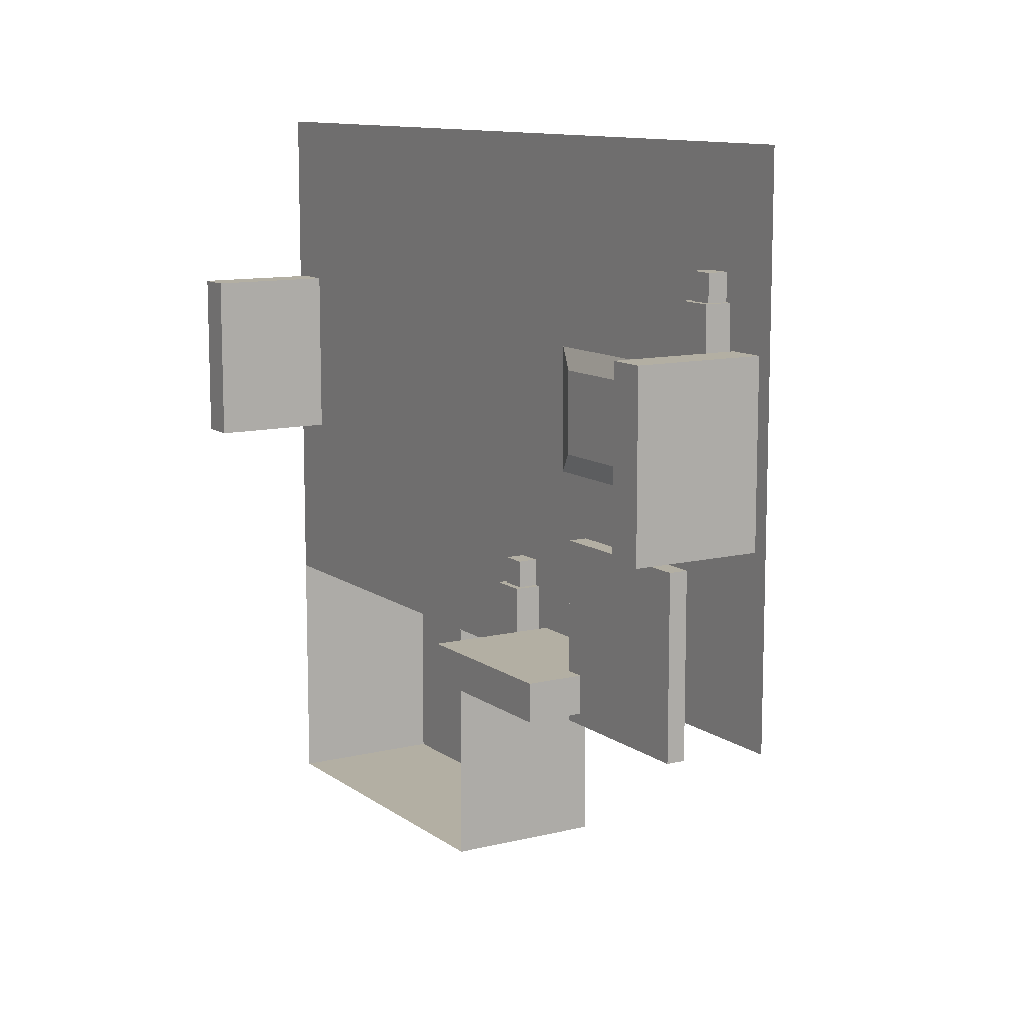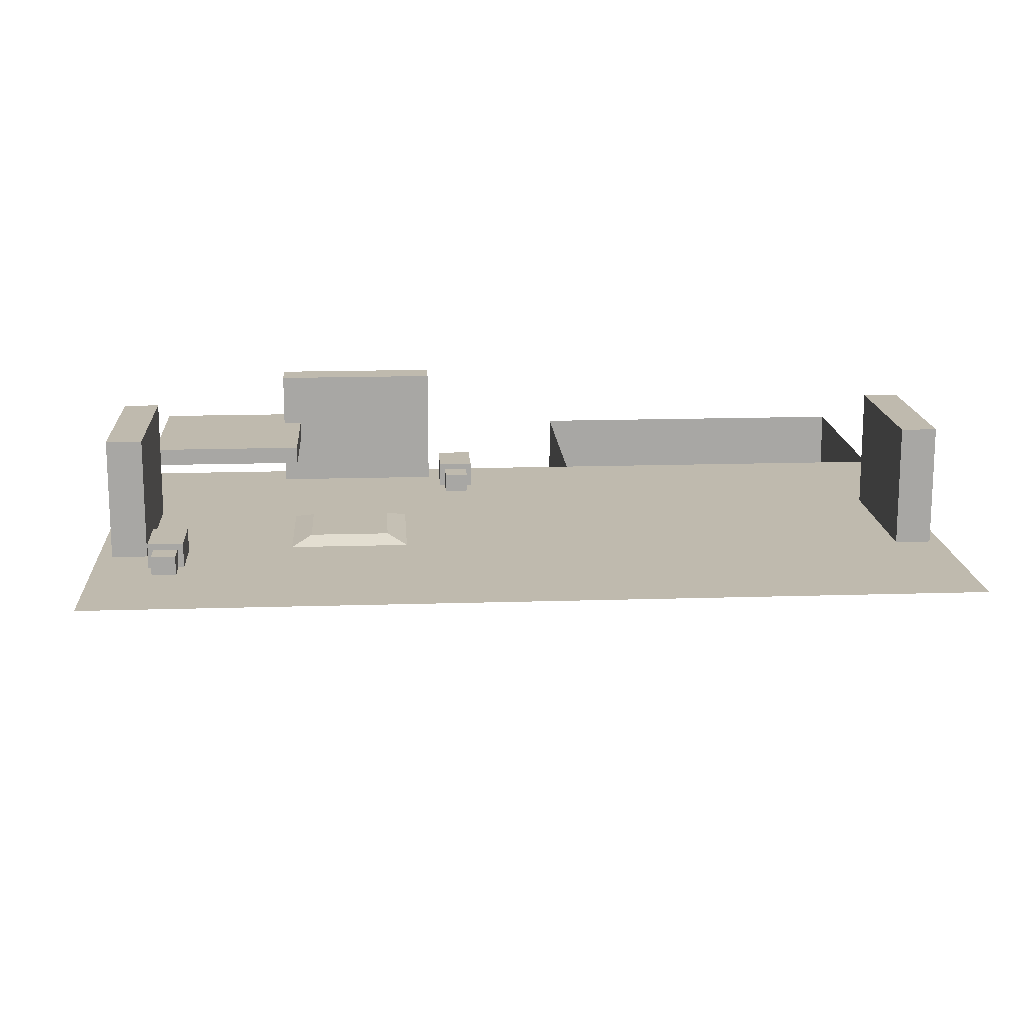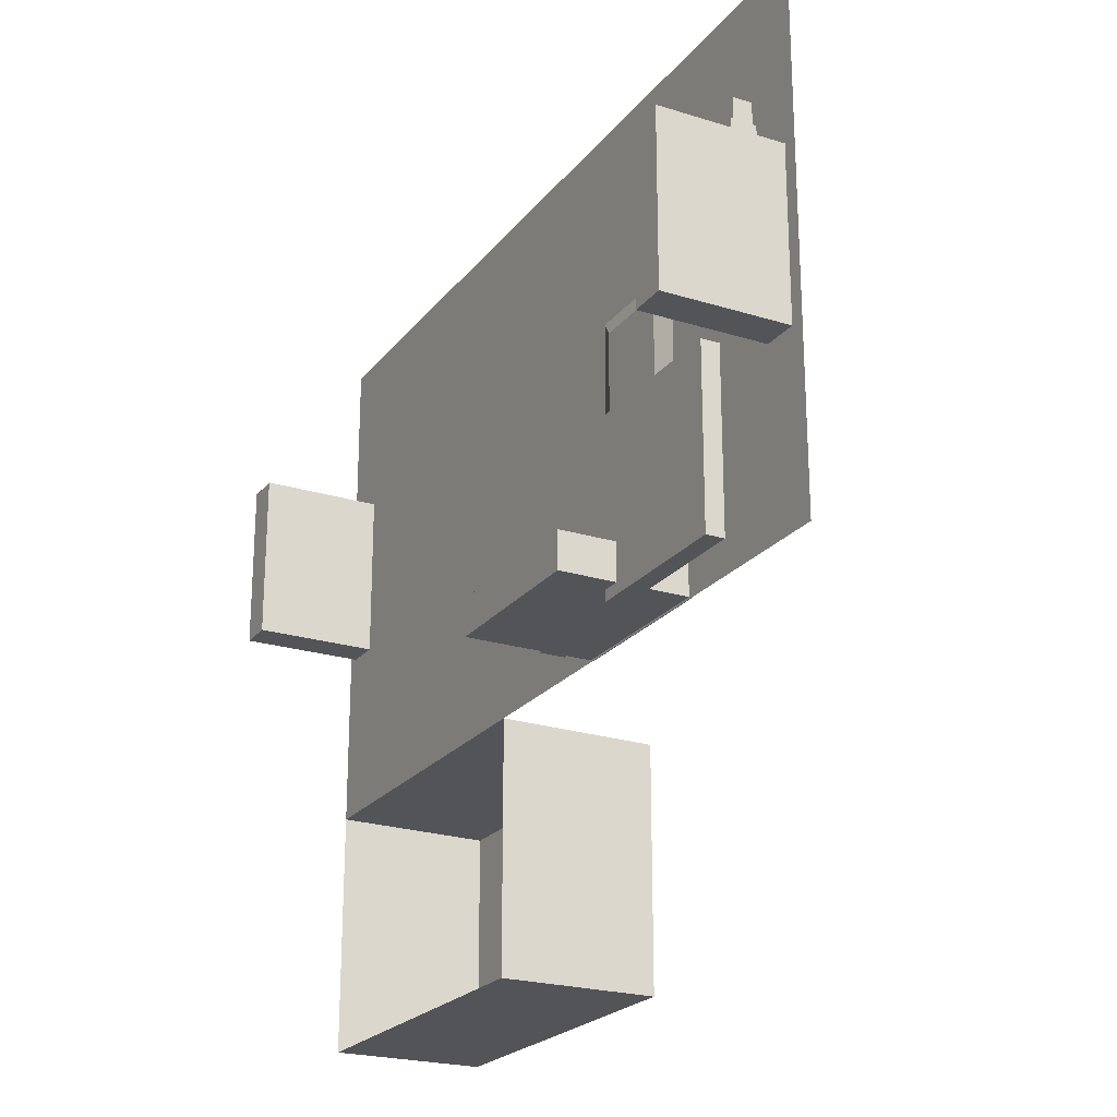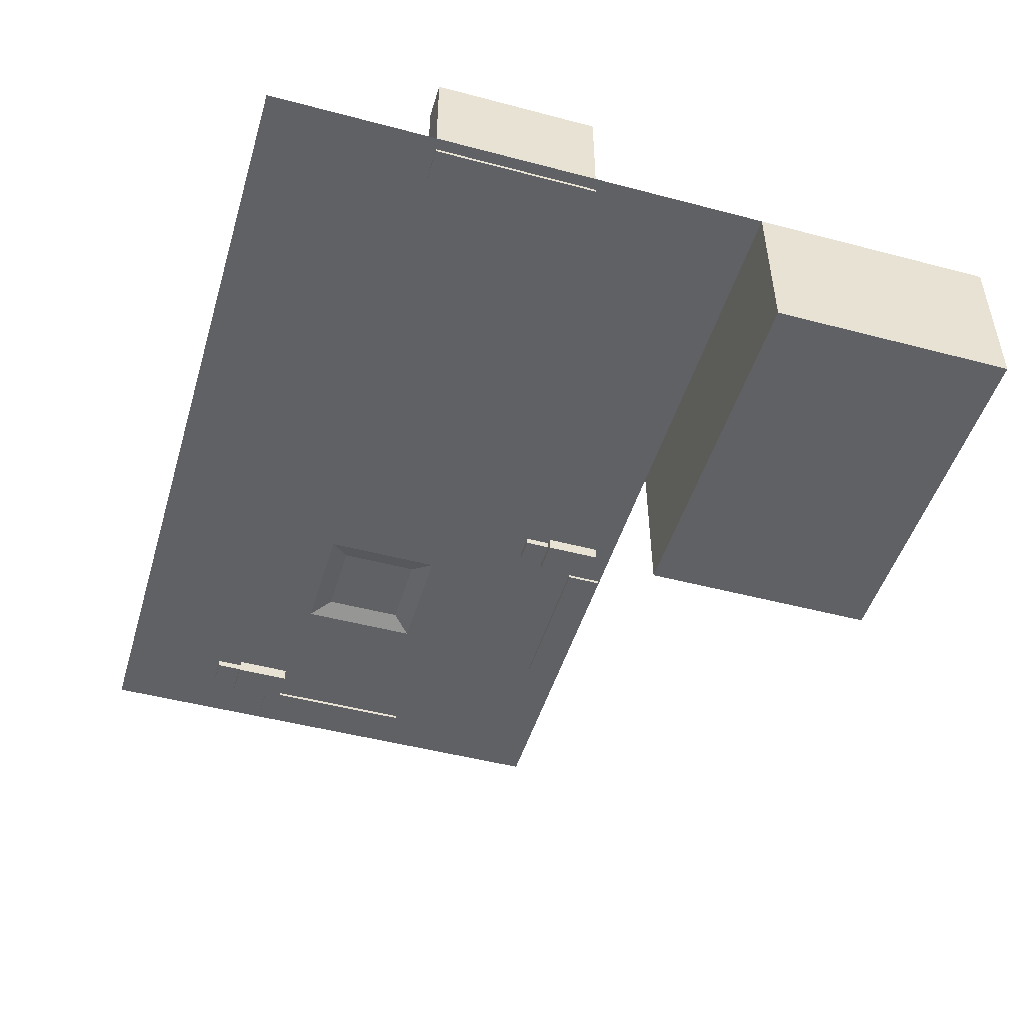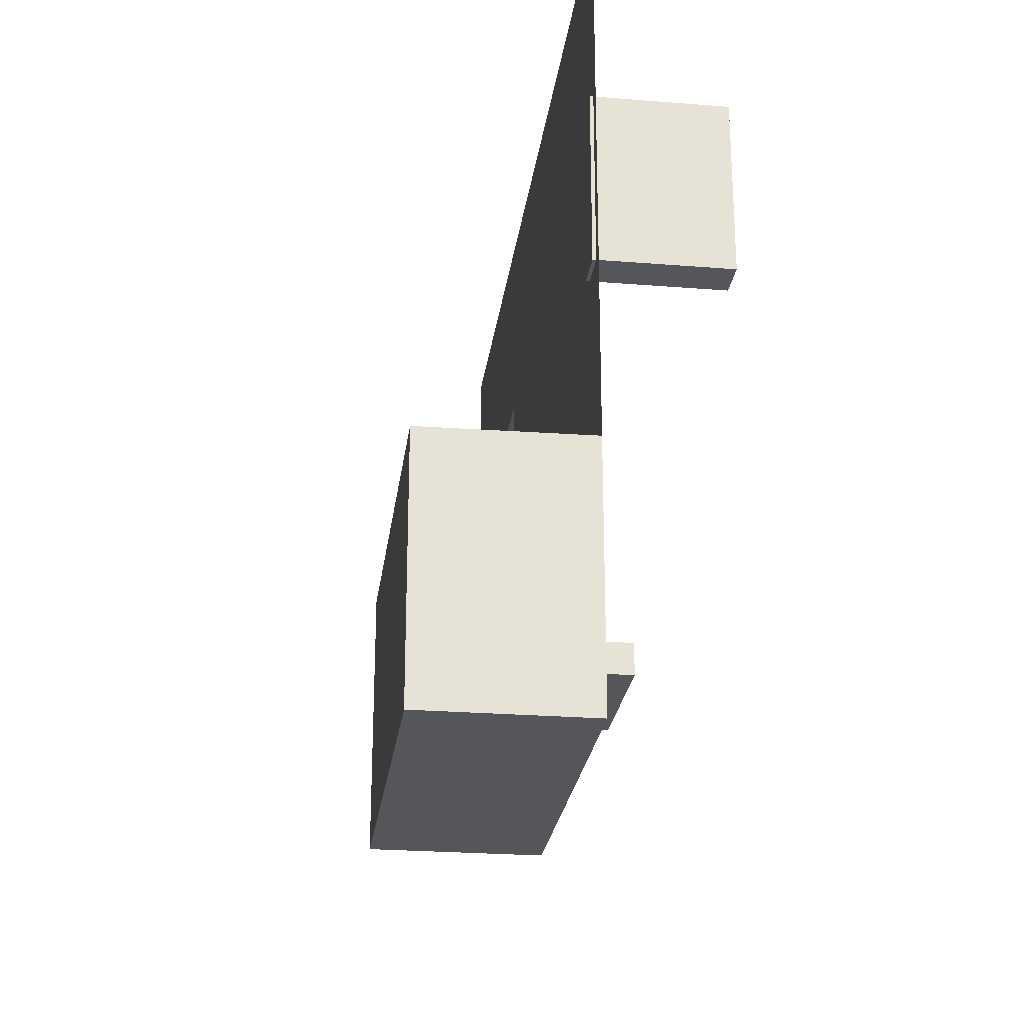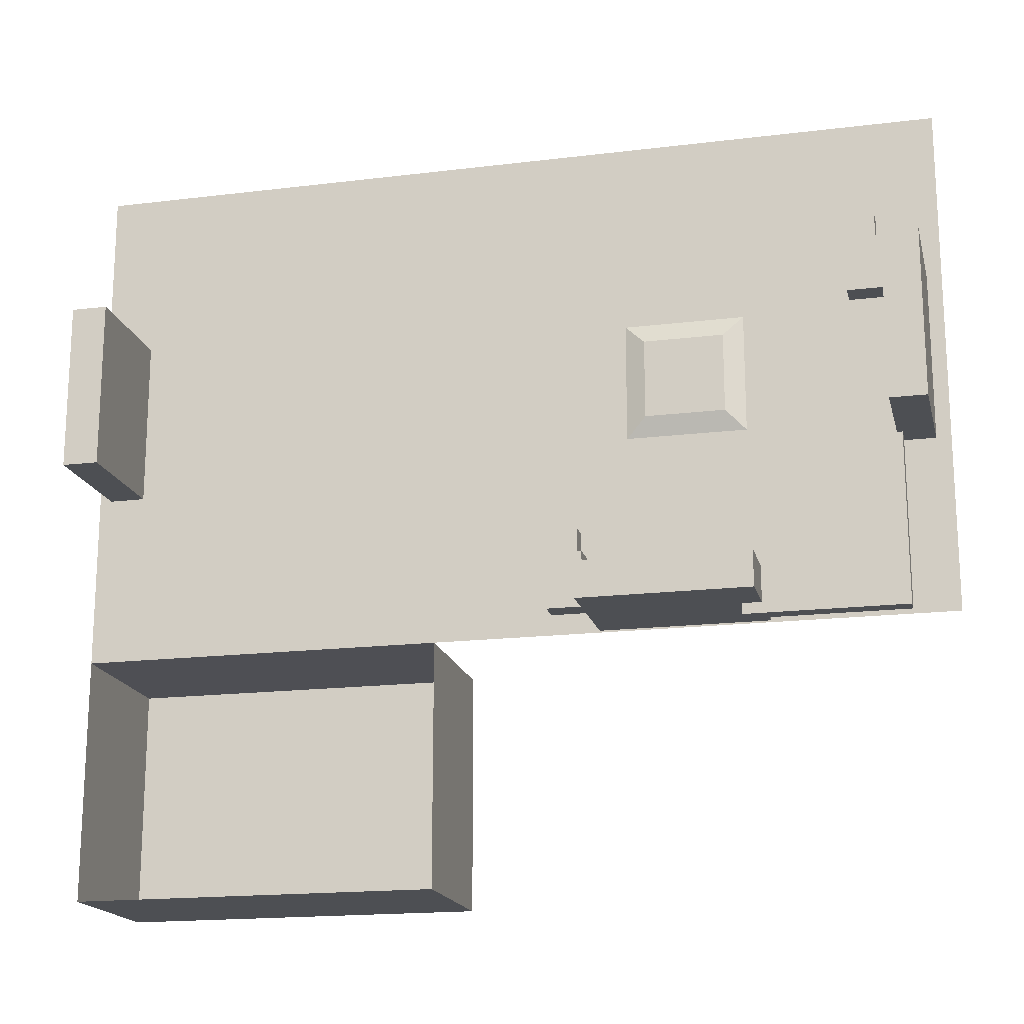
<metadata>
{"format":"obj","ext":"obj","renderer":"f3d","projection":"perspective","resolution":1024,"background":"white","views":[{"elev":11.1,"azim":-121.2,"up":"+Z"},{"elev":15.7,"azim":-3.8,"up":"+Y"},{"elev":-22.8,"azim":-118.0,"up":"+Z"},{"elev":-48.1,"azim":73.5,"up":"+Y"},{"elev":-25.2,"azim":82.7,"up":"+Z"},{"elev":-17.8,"azim":-166.5,"up":"+Z"}]}
</metadata>
<code>
o Plane
v -14.45 0 14.45
v 14.45 0 14.45
v -14.45 0 -14.45
v 14.45 0 -14.45
v -2.24 0.4055 -2.24
v -2.24 0.4055 2.24
v 2.24 0.4055 2.24
v 2.24 0.4055 -2.24
v -3.36 0 -3.36
v -3.36 0 3.36
v 3.36 0 3.36
v 3.36 0 -3.36
v 34.91 0 14.45
v 34.91 0 -14.45
v 14.45 -8.768 -14.52
v 34.91 -8.768 -14.52
v 14.45 -0 -28.11
v 14.45 -8.768 -28.11
v 34.92 -0 -28.11
v 34.92 -8.768 -28.11
f 6 7 8 5
f 10 9 3 1
f 11 10 1 2
f 12 11 2 4
f 9 12 4 3
f 6 5 9 10
f 7 6 10 11
f 8 7 11 12
f 5 8 12 9
f 4 2 13 14
f 4 14 16 15
f 4 15 18 17
f 17 18 20 19
f 16 14 19 20
f 20 18 15 16
o Cube
v -13.64 -0.1838 4.698
v -13.64 6.819 4.698
v -13.64 -0.1838 -4.698
v -13.64 6.819 -4.698
v -11.64 -0.1838 4.698
v -11.64 6.819 4.698
v -11.64 -0.1838 -4.698
v -11.64 6.819 -4.698
f 21 22 24 23
f 23 24 28 27
f 27 28 26 25
f 25 26 22 21
f 23 27 25 21
f 28 24 22 26
o Cube.001
v -12.07 2.833 -5.538
v -12.07 3.803 -5.538
v -12.07 2.833 -14.93
v -12.07 3.803 -14.93
v -3.284 2.833 -5.538
v -3.284 3.803 -5.538
v -3.284 2.833 -14.93
v -3.284 3.803 -14.93
f 29 30 32 31
f 31 32 36 35
f 35 36 34 33
f 33 34 30 29
f 31 35 33 29
f 36 32 30 34
o Cube.002
v -11.32 -0.7445 6.966
v -11.32 1.398 6.966
v -11.32 -0.7445 3.805
v -11.32 1.398 3.805
v -9.321 -0.7445 6.966
v -9.321 1.398 6.966
v -9.321 -0.7445 3.805
v -9.321 1.398 3.805
f 37 38 40 39
f 39 40 44 43
f 43 44 42 41
f 41 42 38 37
f 39 43 41 37
f 44 40 38 42
o Cube.003
v -11 -0.4012 8.403
v -11 1.054 8.403
v -11 -0.4012 6.255
v -11 1.054 6.255
v -9.642 -0.4012 8.403
v -9.642 1.054 8.403
v -9.642 -0.4012 6.255
v -9.642 1.054 6.255
f 45 46 48 47
f 47 48 52 51
f 51 52 50 49
f 49 50 46 45
f 47 51 49 45
f 52 48 46 50
o Cube.004
v 32.22 -0.1838 4.698
v 32.22 6.819 4.698
v 32.22 -0.1838 -4.698
v 32.22 6.819 -4.698
v 34.22 -0.1838 4.698
v 34.22 6.819 4.698
v 34.22 -0.1838 -4.698
v 34.22 6.819 -4.698
f 53 54 56 55
f 55 56 60 59
f 59 60 58 57
f 57 58 54 53
f 55 59 57 53
f 60 56 54 58
o Cube.005
v 5.059 -0.1838 -12.34
v 5.059 6.819 -12.34
v -4.336 -0.1838 -12.34
v -4.336 6.819 -12.34
v 5.059 -0.1838 -14.34
v 5.059 6.819 -14.34
v -4.336 -0.1838 -14.34
v -4.336 6.819 -14.34
f 61 62 64 63
f 63 64 68 67
f 67 68 66 65
f 65 66 62 61
f 63 67 65 61
f 68 64 62 66
o Cube.006
v 5.757 -0.7445 -10.13
v 5.757 1.398 -10.13
v 5.757 -0.7445 -13.29
v 5.757 1.398 -13.29
v 7.757 -0.7445 -10.13
v 7.757 1.398 -10.13
v 7.757 -0.7445 -13.29
v 7.757 1.398 -13.29
f 69 70 72 71
f 71 72 76 75
f 75 76 74 73
f 73 74 70 69
f 71 75 73 69
f 76 72 70 74
o Cube.007
v 6.077 -0.4012 -8.695
v 6.077 1.054 -8.695
v 6.077 -0.4012 -10.84
v 6.077 1.054 -10.84
v 7.436 -0.4012 -8.695
v 7.436 1.054 -8.695
v 7.436 -0.4012 -10.84
v 7.436 1.054 -10.84
f 77 78 80 79
f 79 80 84 83
f 83 84 82 81
f 81 82 78 77
f 79 83 81 77
f 84 80 78 82

</code>
